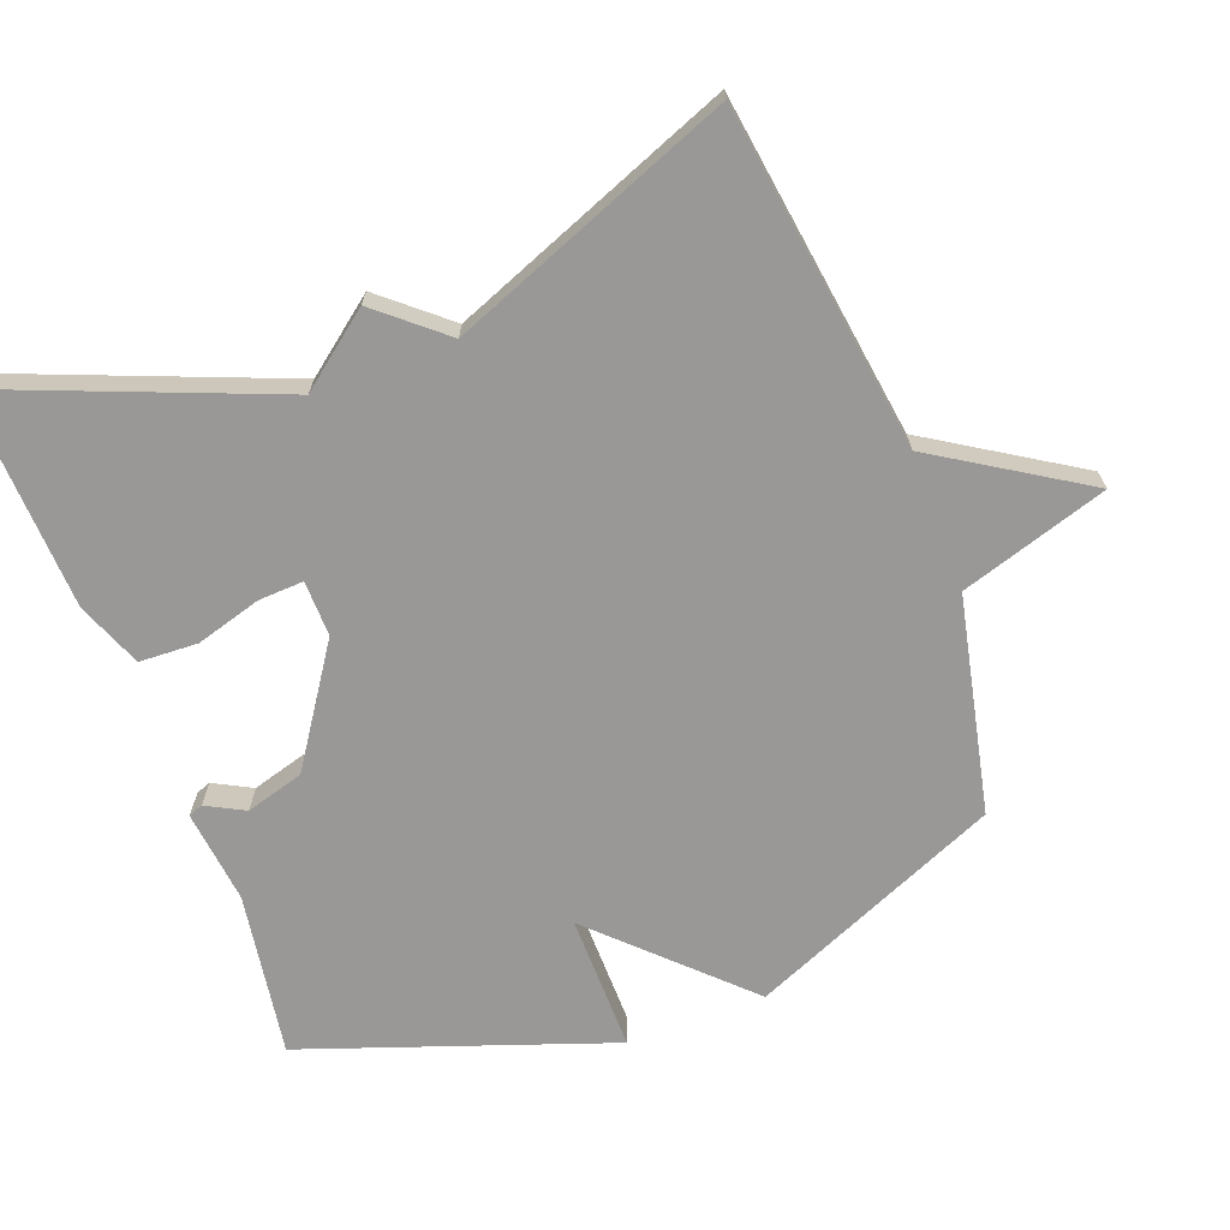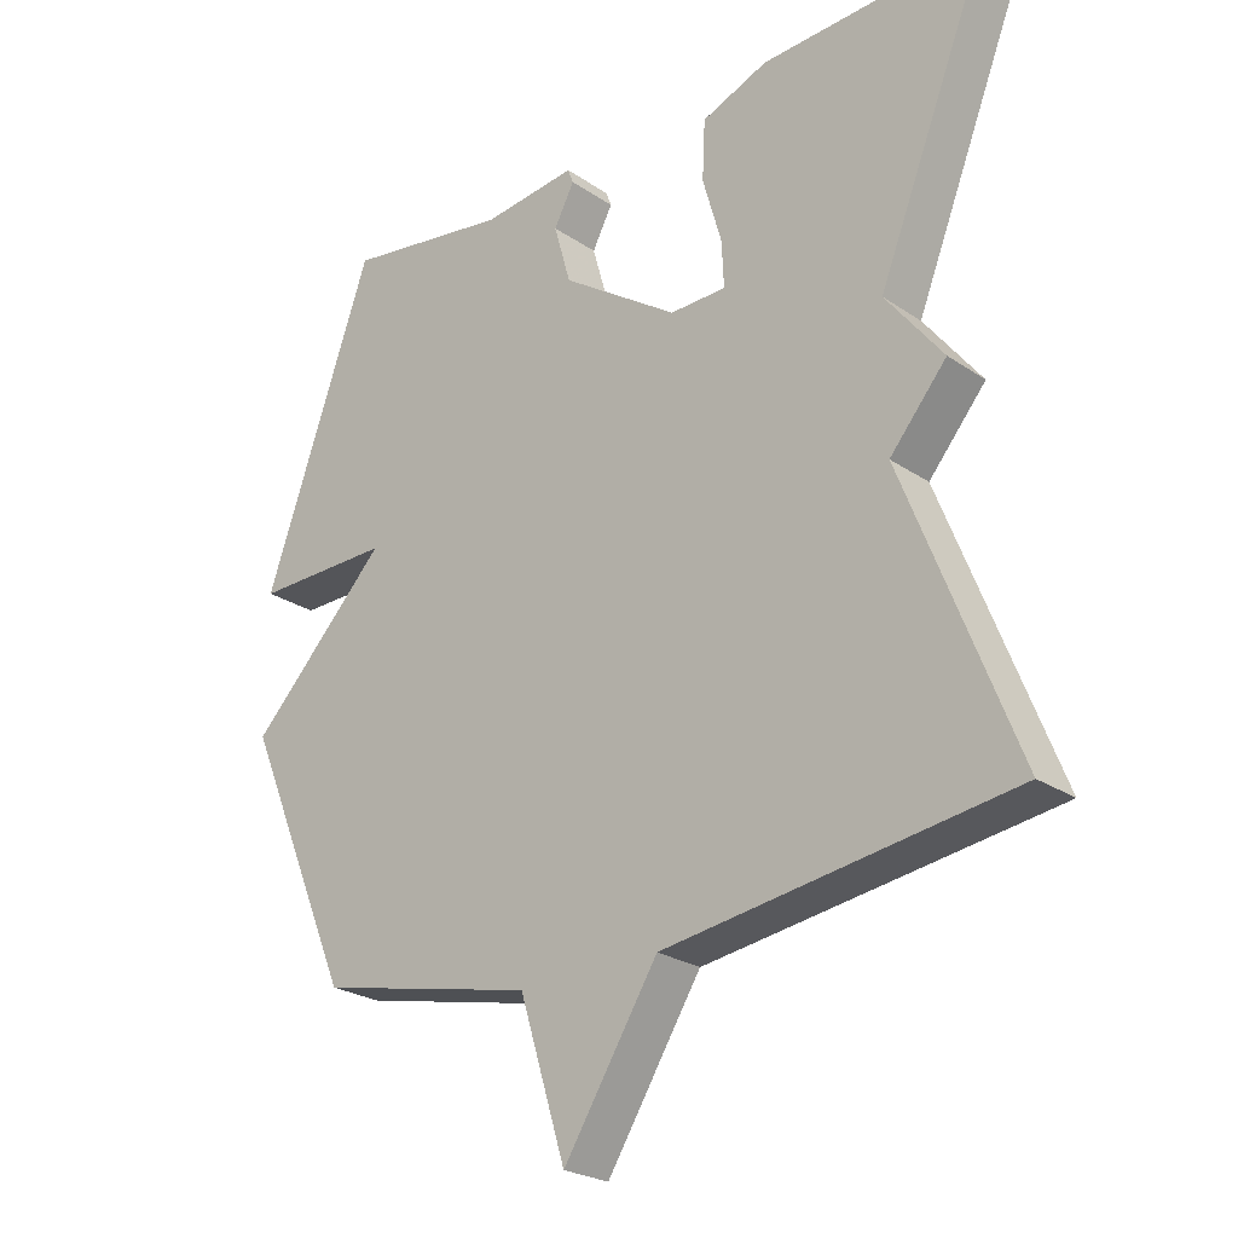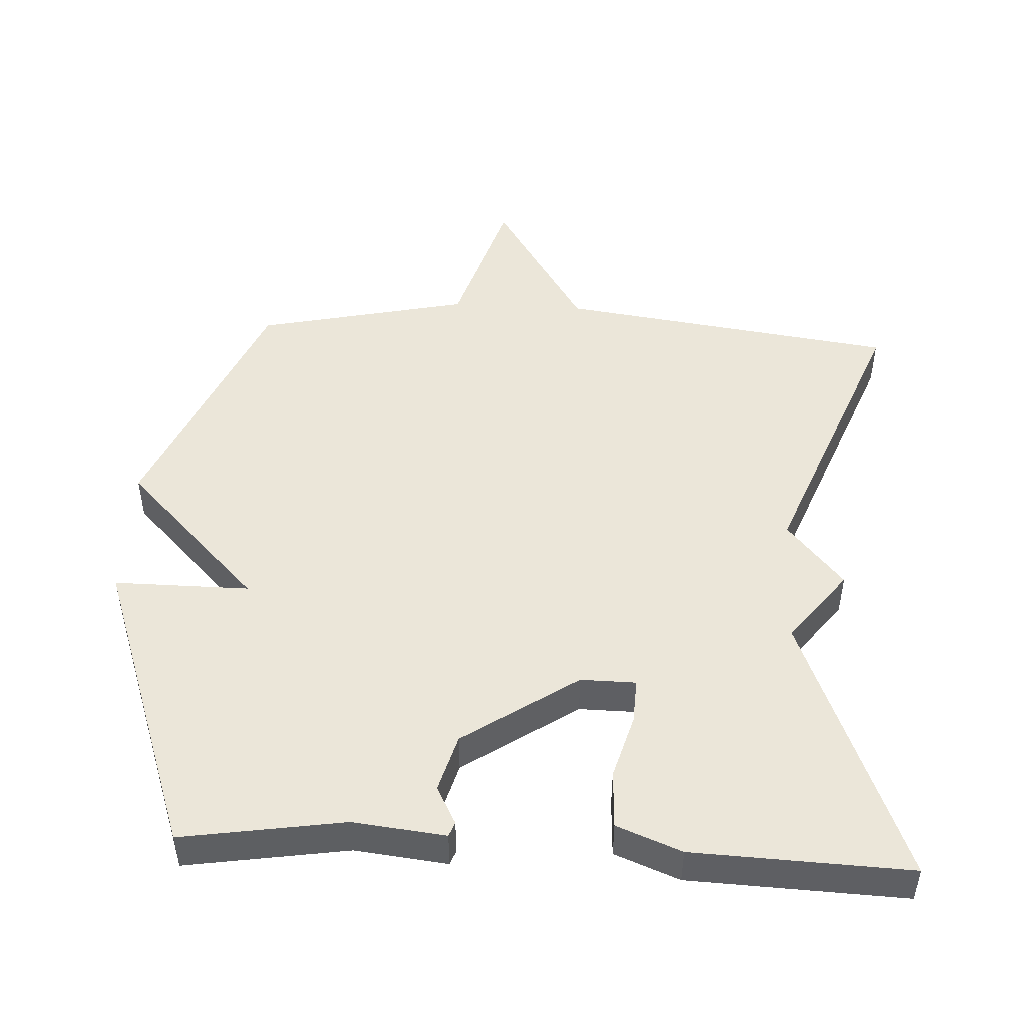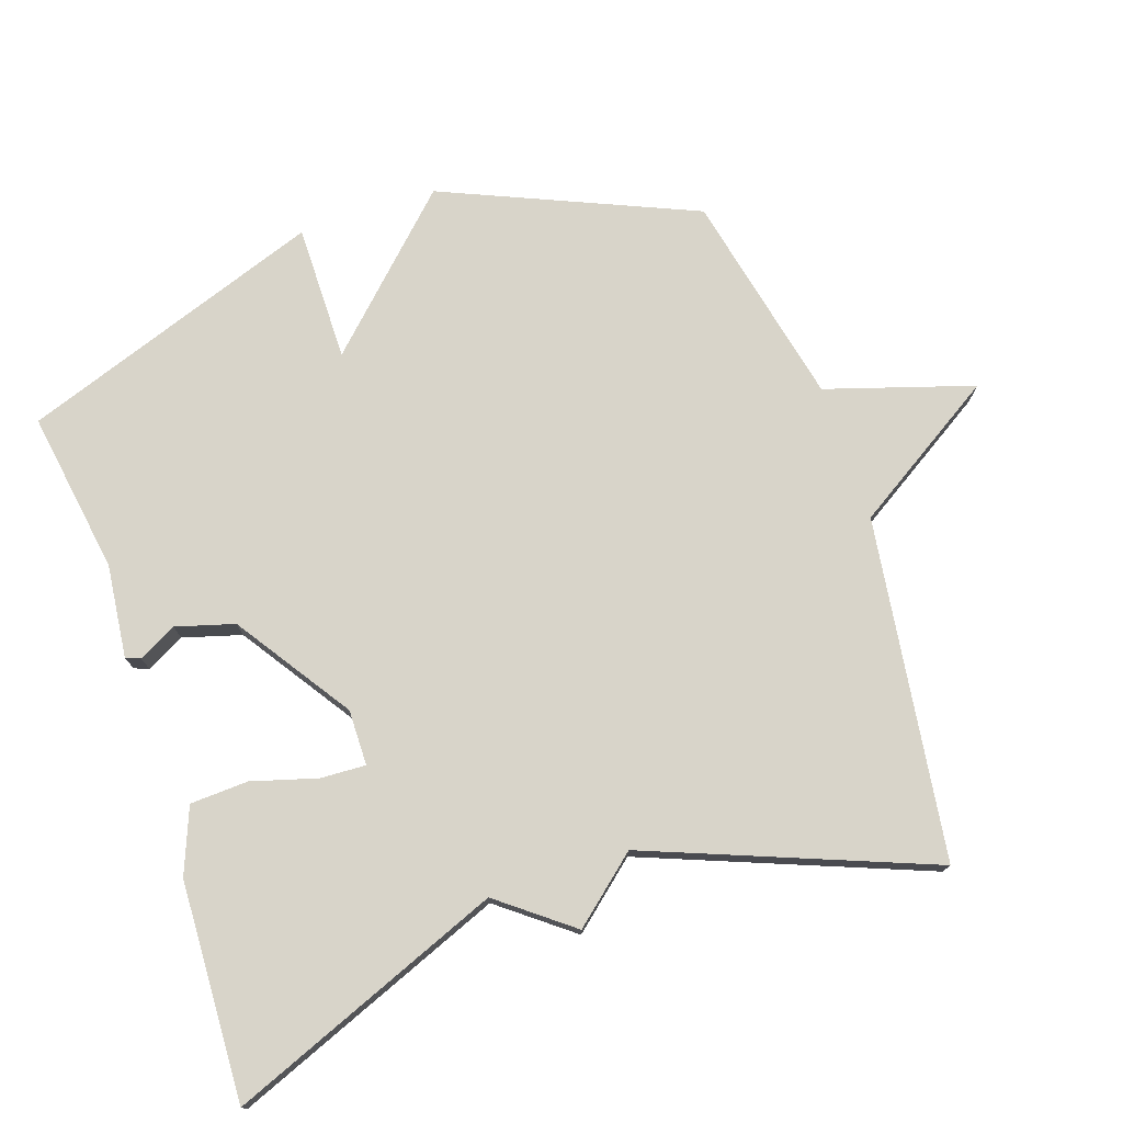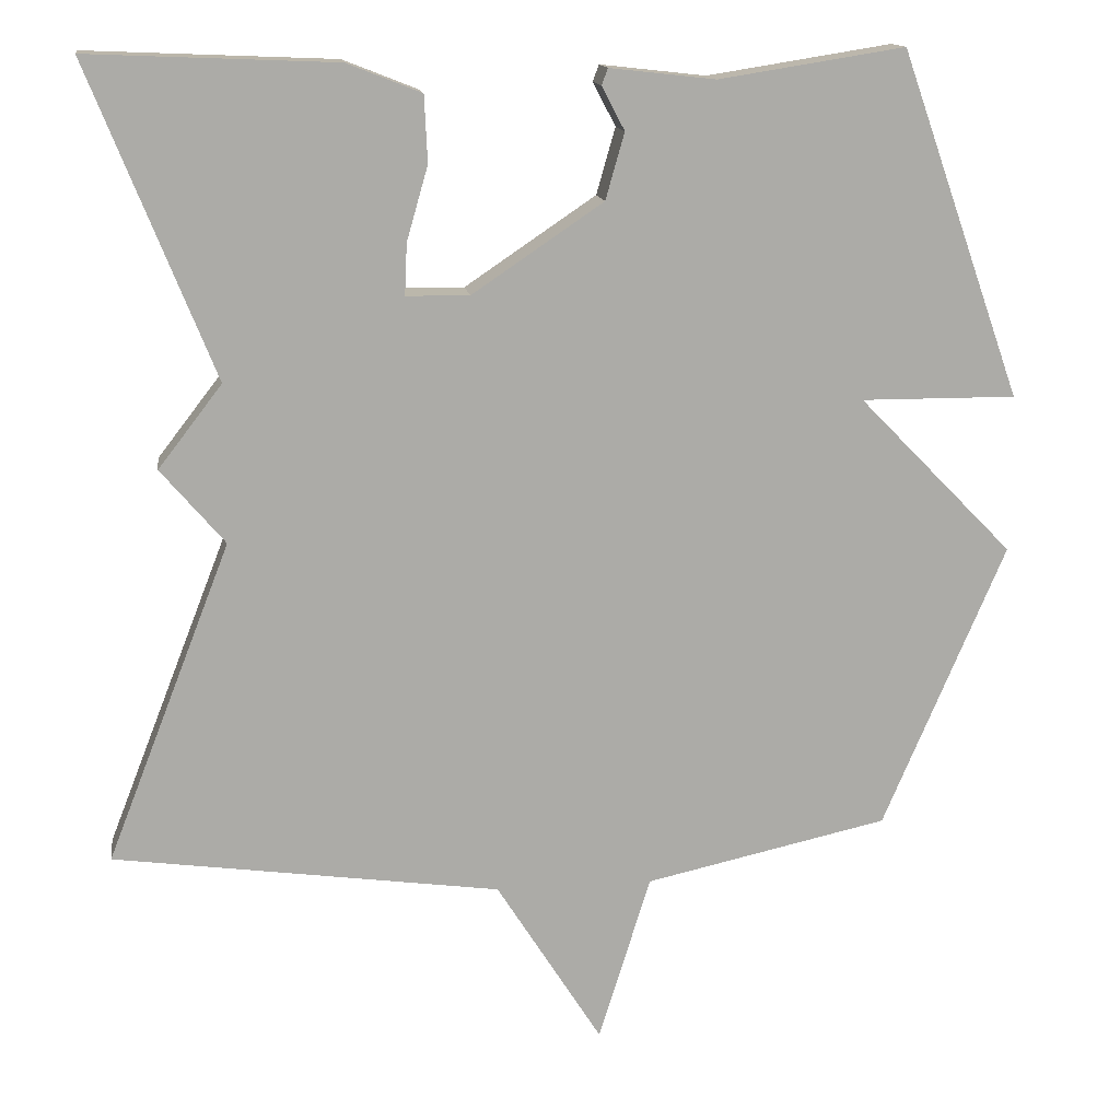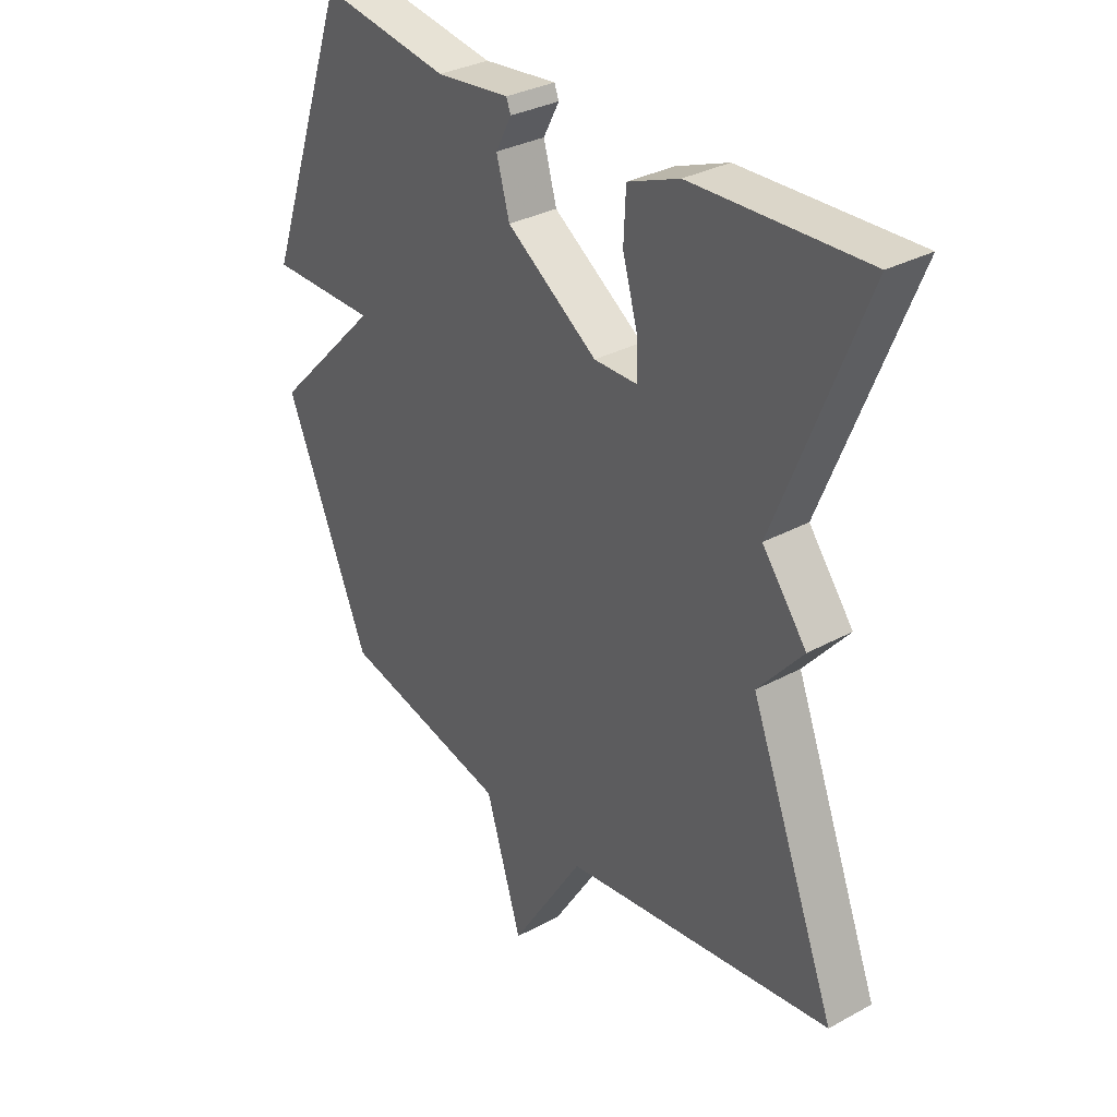
<metadata>
{"format":"obj","ext":"obj","renderer":"f3d","projection":"perspective","resolution":1024,"background":"white","views":[{"elev":-68.6,"azim":110.8,"up":"+Y"},{"elev":-24.6,"azim":42.3,"up":"+Z"},{"elev":48.3,"azim":3.0,"up":"+Y"},{"elev":75.6,"azim":71.4,"up":"+Y"},{"elev":14.2,"azim":171.8,"up":"+Z"},{"elev":32.2,"azim":52.7,"up":"+Z"}]}
</metadata>
<code>
v -0.5 0.07 -0.5
v -0.655 0.07 -0.138
v -0.458 0.07 0.063
v -0.655 0.07 0.062
v -0.5 0.07 0.5
v -0.265 0.07 0.463
v -0.131 0.07 0.478
v -0.123 0.07 0.457
v -0.152 0.07 0.402
v -0.128 0.07 0.318
v 0.038 0.07 0.206
v 0.118 0.07 0.207
v 0.115 0.07 0.272
v 0.088 0.07 0.366
v 0.092 0.07 0.45
v 0.186 0.07 0.487
v 0.5 0.07 0.5
v 0.342 0.07 0.105
v 0.423 0.07 0
v 0.342 0.07 -0.095
v 0.5 0.07 -0.5
v 0.009 0.07 -0.568
v -0.125 0.07 -0.78
v -0.191 0.07 -0.568
v -0.5 0 -0.5
v -0.655 0 -0.138
v -0.458 0 0.063
v -0.655 0 0.062
v -0.5 0 0.5
v -0.265 0 0.463
v -0.131 0 0.478
v -0.123 0 0.457
v -0.152 0 0.402
v -0.128 0 0.318
v 0.038 0 0.206
v 0.118 0 0.207
v 0.115 0 0.272
v 0.088 0 0.366
v 0.092 0 0.45
v 0.186 0 0.487
v 0.5 0 0.5
v 0.342 0 0.105
v 0.423 0 0
v 0.342 0 -0.095
v 0.5 0 -0.5
v 0.009 0 -0.568
v -0.125 0 -0.78
v -0.191 0 -0.568
f 22 23 24
f 1 2 3
f 24 1 3
f 22 24 3
f 21 22 3
f 20 21 3
f 18 19 20 3
f 16 17 18
f 15 16 18
f 14 15 18
f 13 14 18
f 12 13 18
f 18 3 4
f 12 18 4
f 11 12 4
f 10 11 4 5
f 9 10 5 6
f 6 7 8 9
f 48 47 46
f 27 26 25
f 27 25 48
f 27 48 46
f 27 46 45
f 27 45 44
f 27 44 43 42
f 42 41 40
f 42 40 39
f 42 39 38
f 42 38 37
f 42 37 36
f 28 27 42
f 28 42 36
f 28 36 35
f 29 28 35 34
f 30 29 34 33
f 33 32 31 30
f 1 25 26 2
f 2 26 27 3
f 3 27 28 4
f 4 28 29 5
f 5 29 30 6
f 6 30 31 7
f 7 31 32 8
f 8 32 33 9
f 9 33 34 10
f 10 34 35 11
f 11 35 36 12
f 12 36 37 13
f 13 37 38 14
f 14 38 39 15
f 15 39 40 16
f 16 40 41 17
f 17 41 42 18
f 18 42 43 19
f 19 43 44 20
f 20 44 45 21
f 21 45 46 22
f 22 46 47 23
f 23 47 48 24
f 24 48 25 1

</code>
